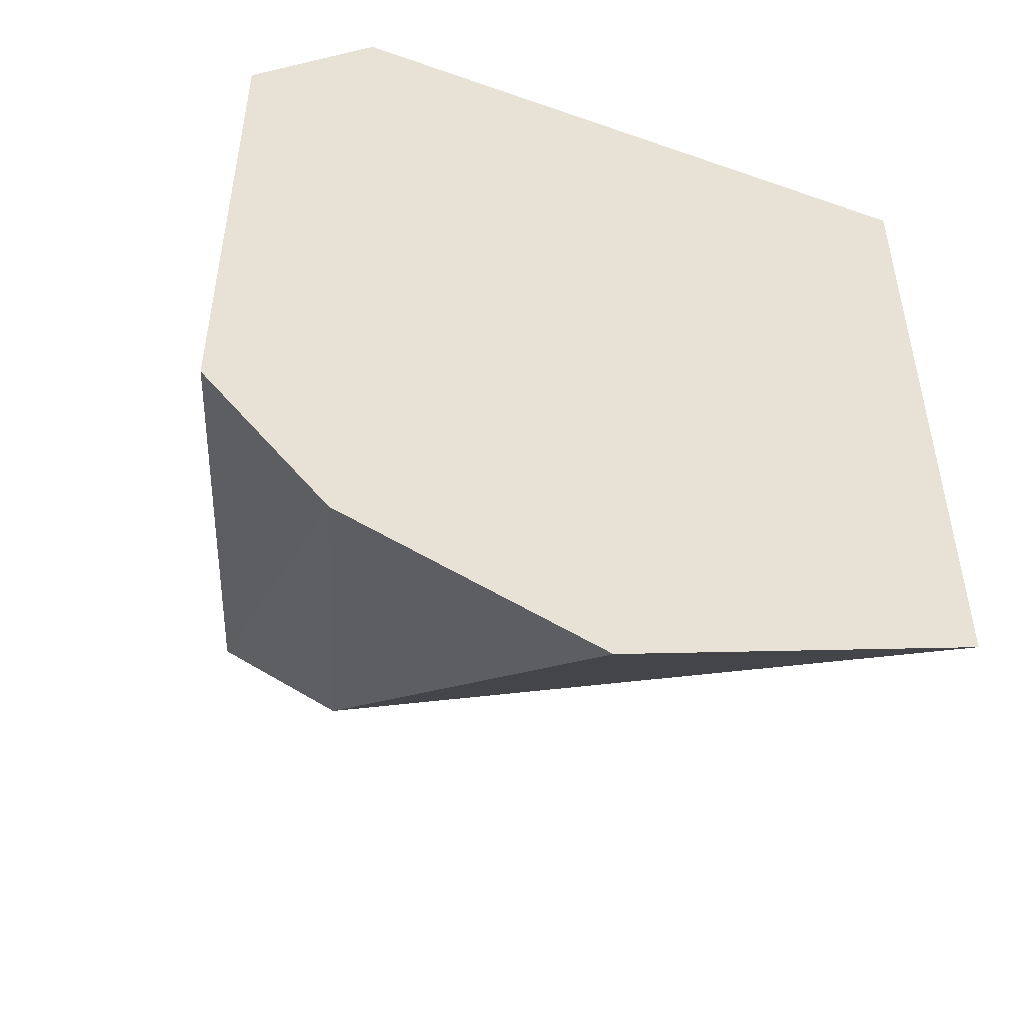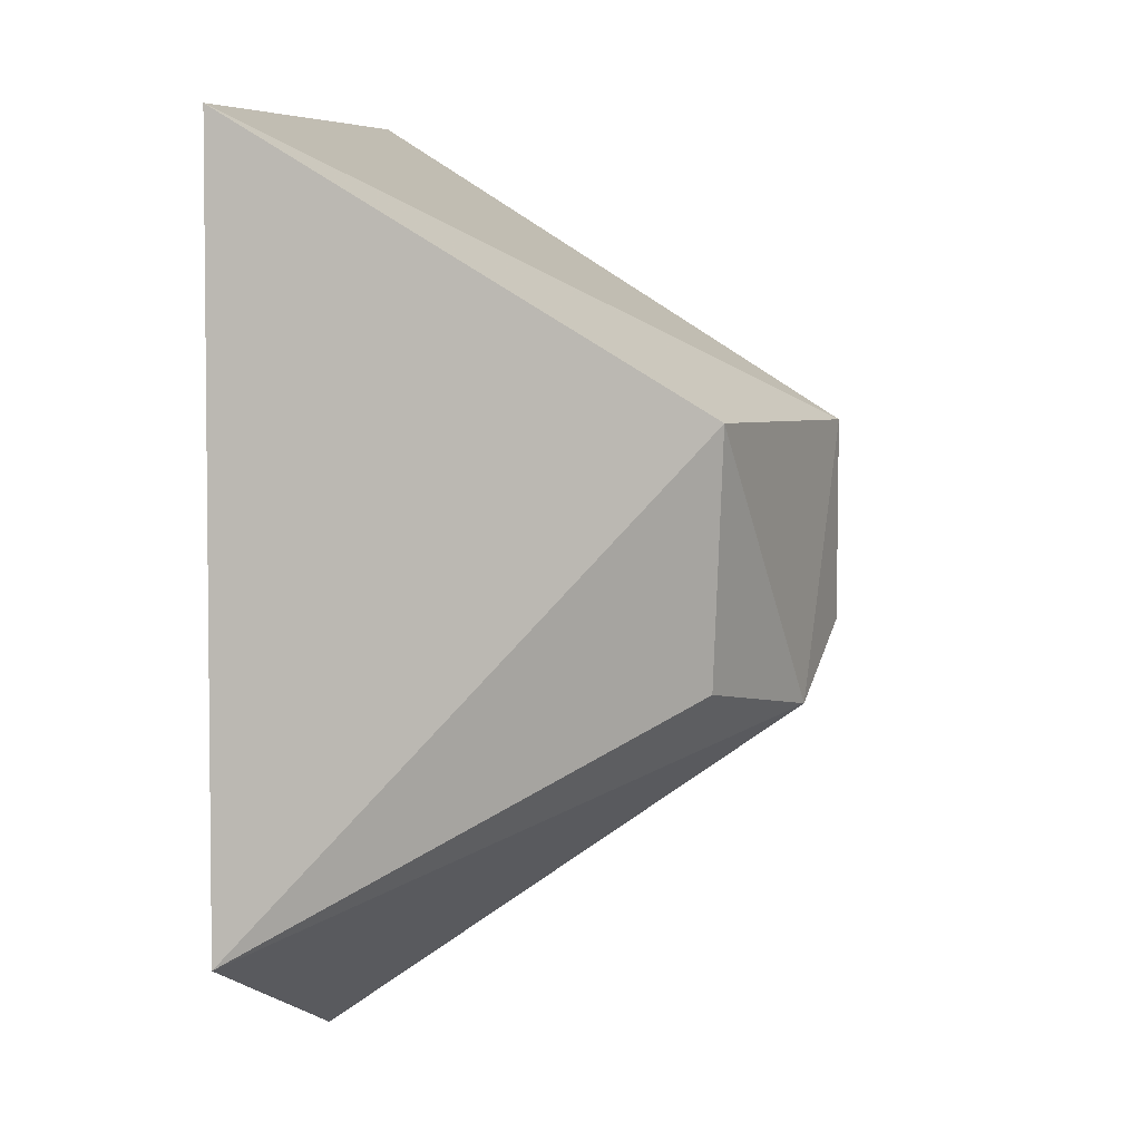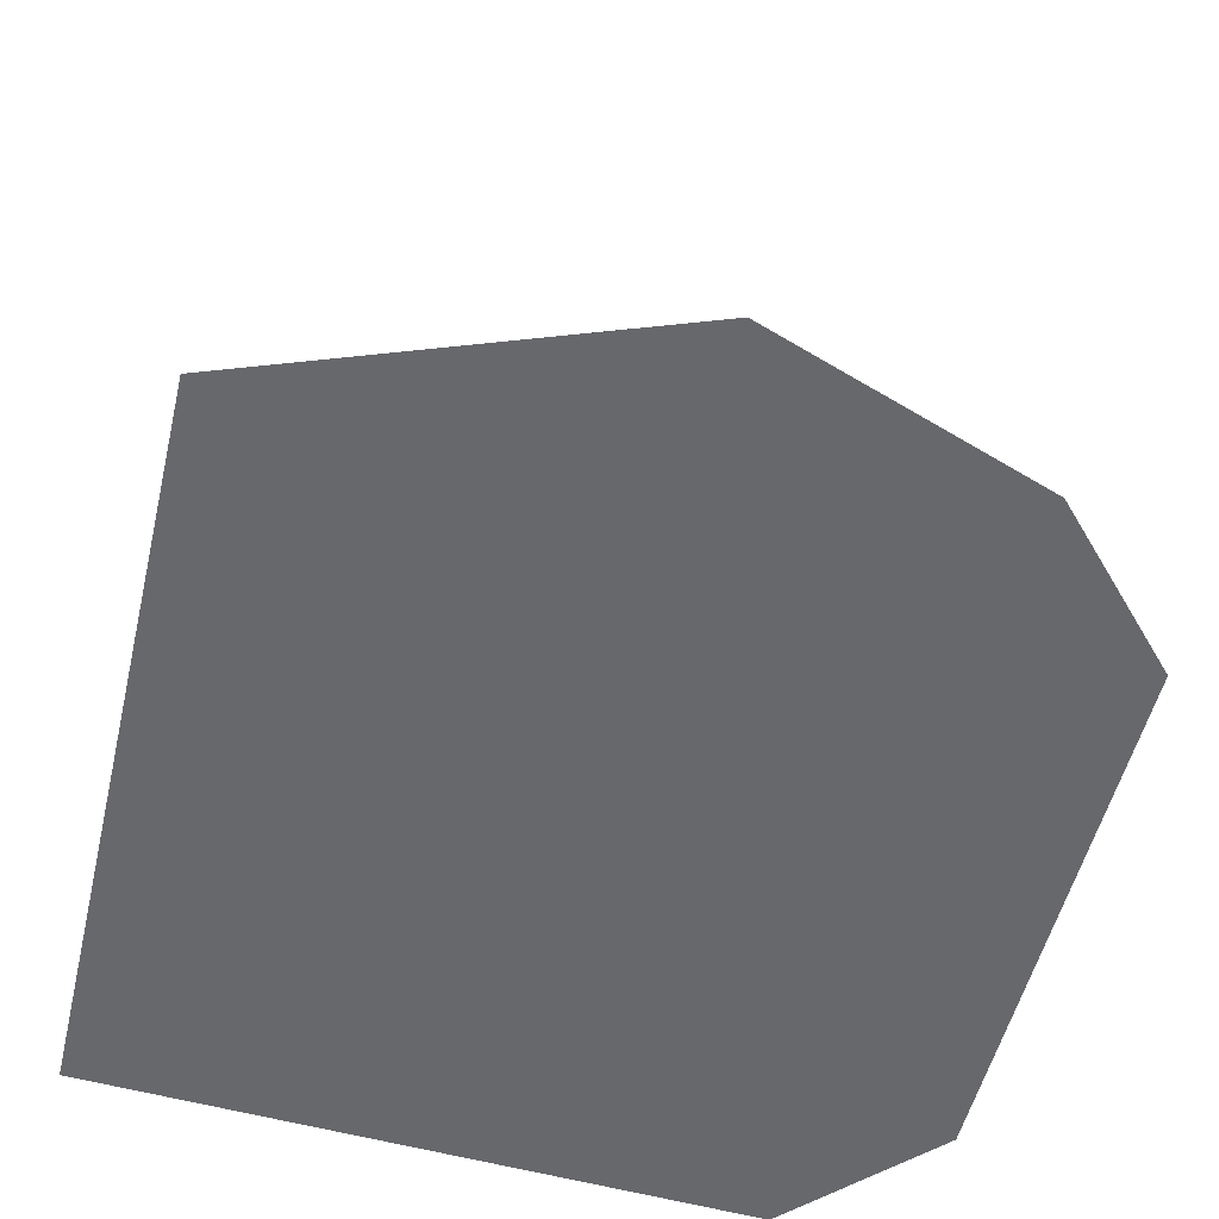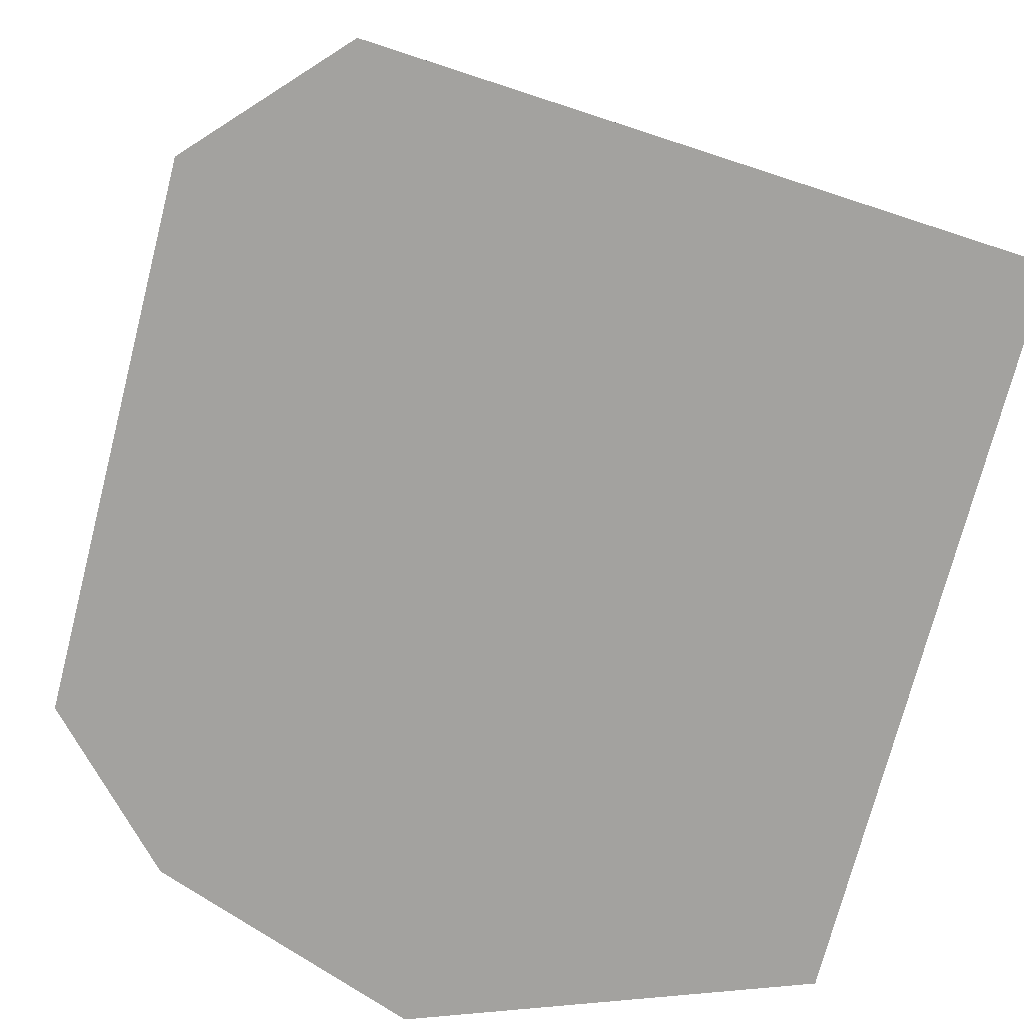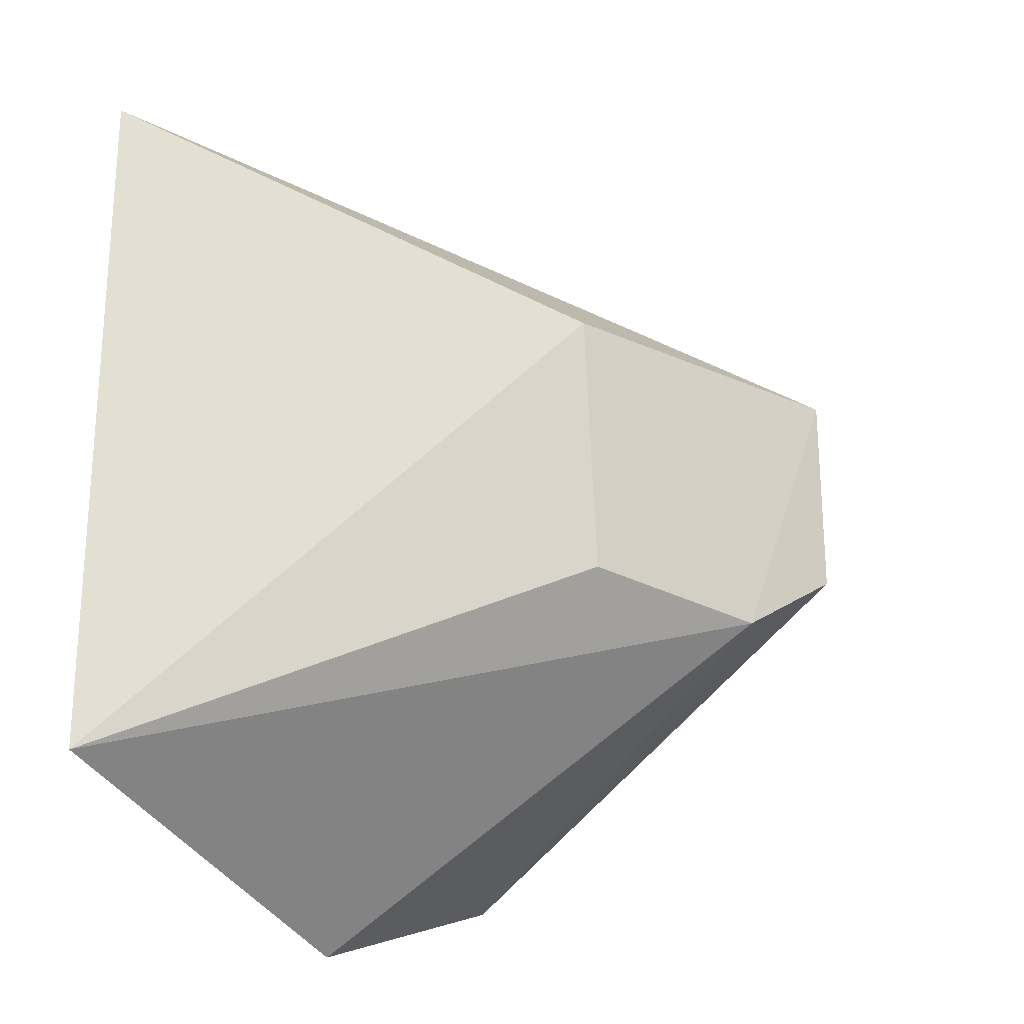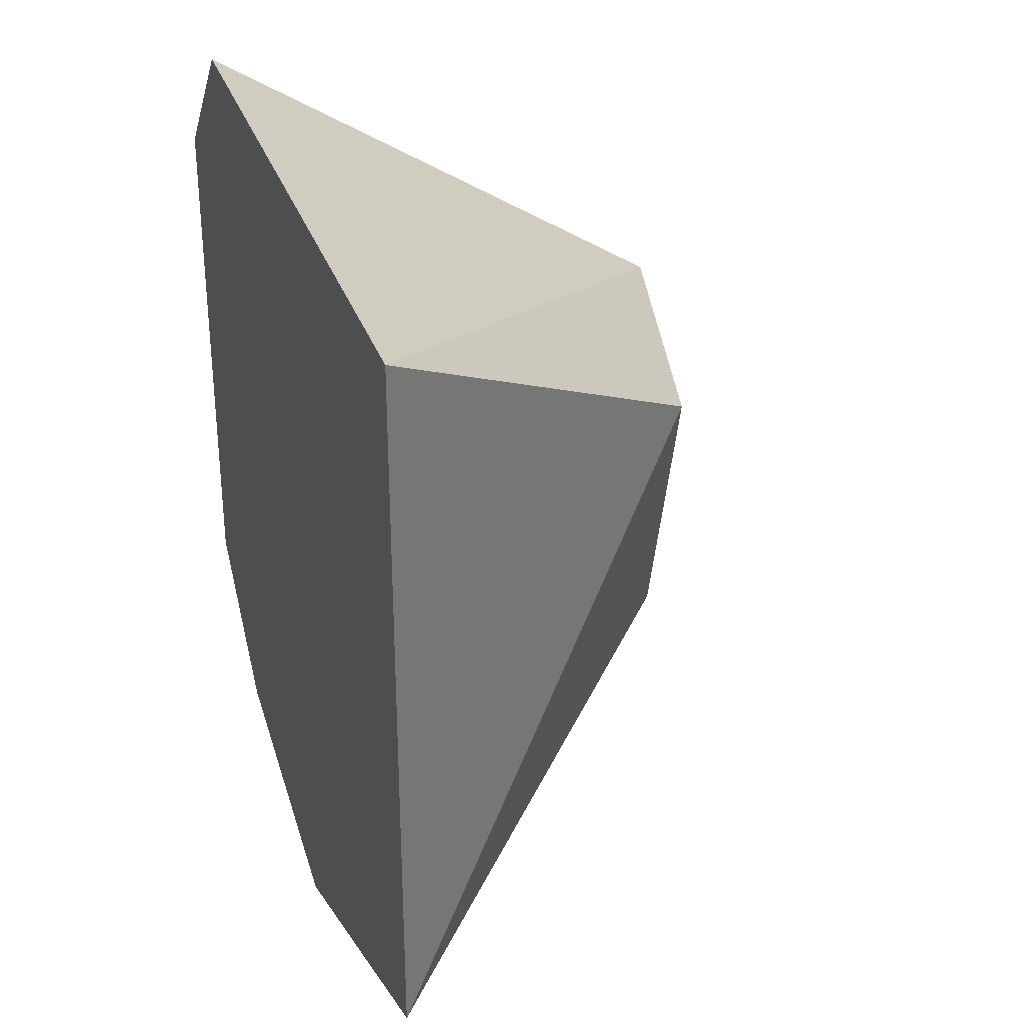
<metadata>
{"format":"obj","ext":"obj","renderer":"f3d","projection":"perspective","resolution":1024,"background":"white","views":[{"elev":-49.4,"azim":-19.2,"up":"+Z"},{"elev":4.1,"azim":99.8,"up":"+Z"},{"elev":-52.3,"azim":166.7,"up":"+Y"},{"elev":-72.6,"azim":-14.4,"up":"+Y"},{"elev":-23.5,"azim":128.1,"up":"+Z"},{"elev":31.5,"azim":71.0,"up":"+Z"}]}
</metadata>
<code>
v 0.3142 -0.1283 0.3917
v 0.3143 -0.1283 0.3451
v 0.2741 -0.09733 0.3745
v 0.2903 -0.1283 0.3363
v 0.2815 -0.09894 0.3563
v 0.2652 -0.1283 0.3854
v 0.2949 -0.1027 0.3745
v 0.2735 -0.1283 0.3943
v 0.2652 -0.1283 0.3514
v 0.2925 -0.1036 0.358
v 0.2735 -0.1283 0.3425
v 0.2739 -0.0974 0.3611
f 2 1 4
f 5 2 4
f 6 4 1
f 7 1 2
f 7 5 3
f 7 3 1
f 8 6 1
f 8 1 3
f 8 3 6
f 9 4 6
f 10 7 2
f 10 2 5
f 10 5 7
f 11 5 4
f 11 4 9
f 12 9 6
f 12 6 3
f 12 3 5
f 12 11 9
f 12 5 11

</code>
